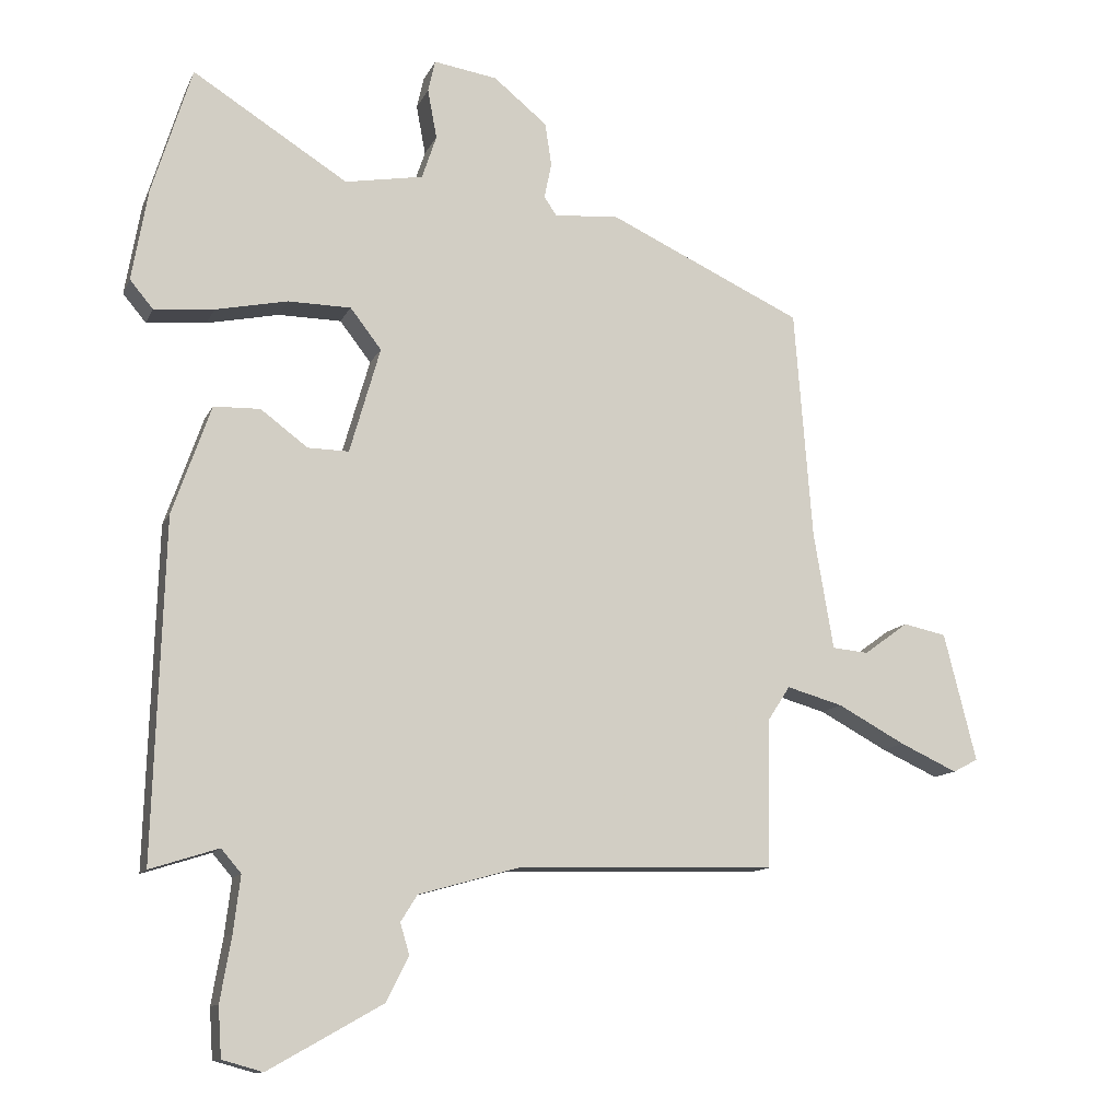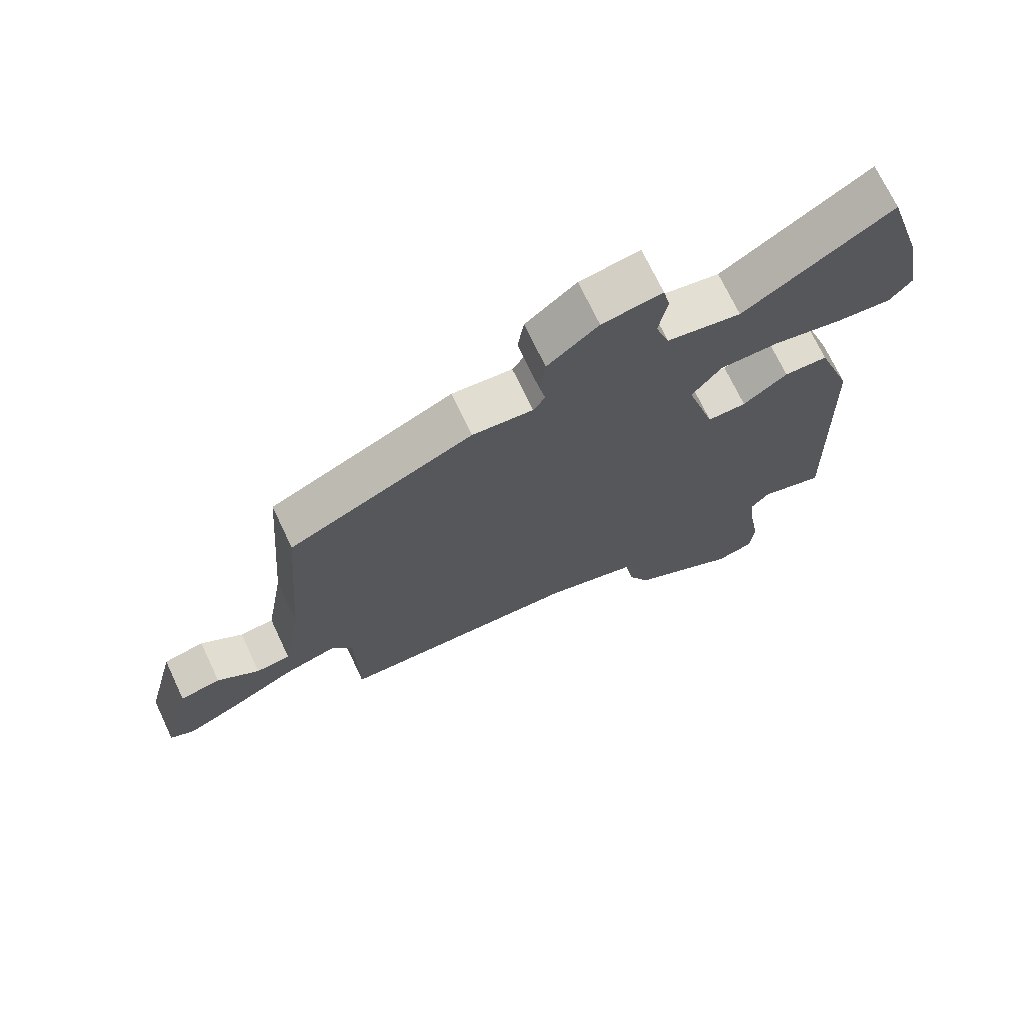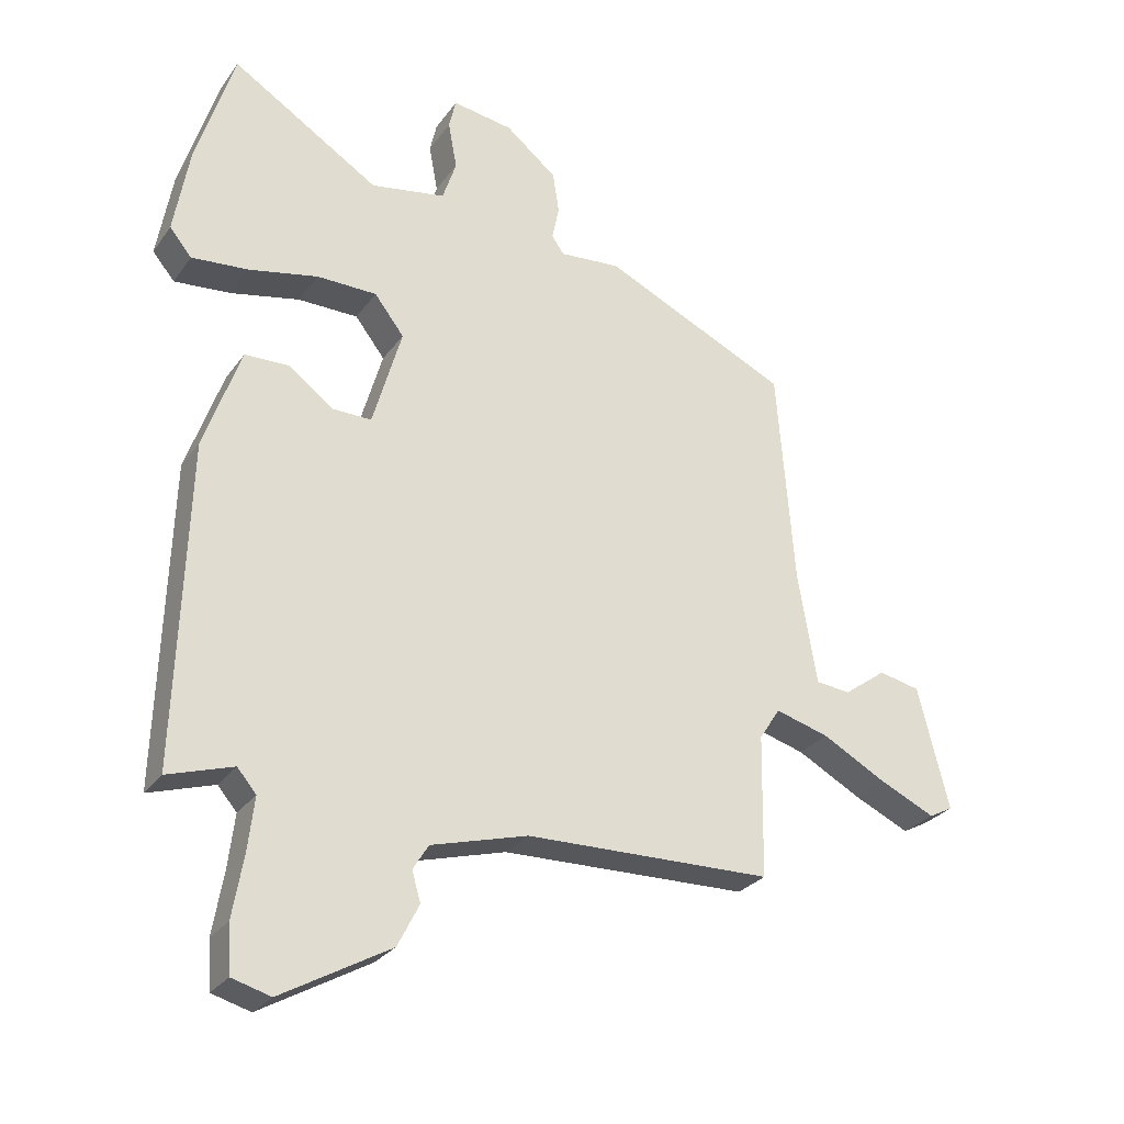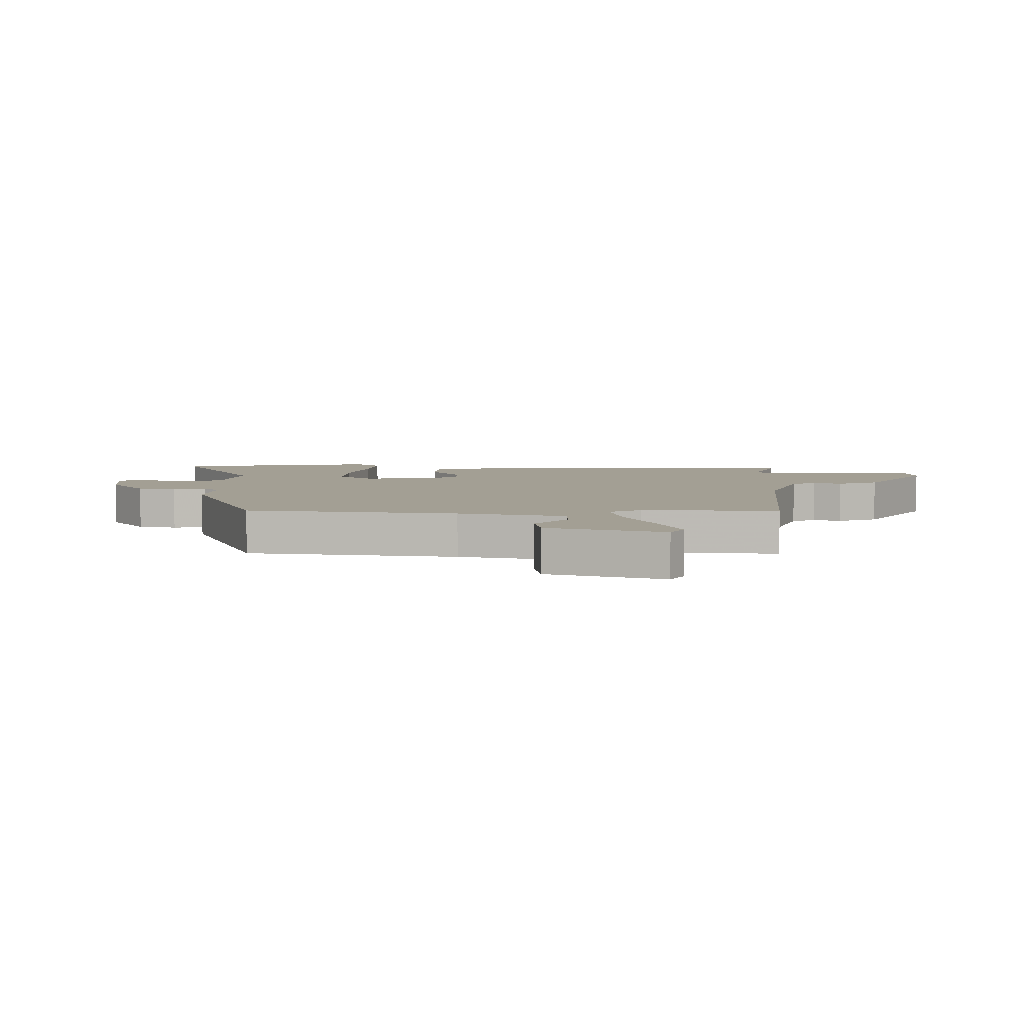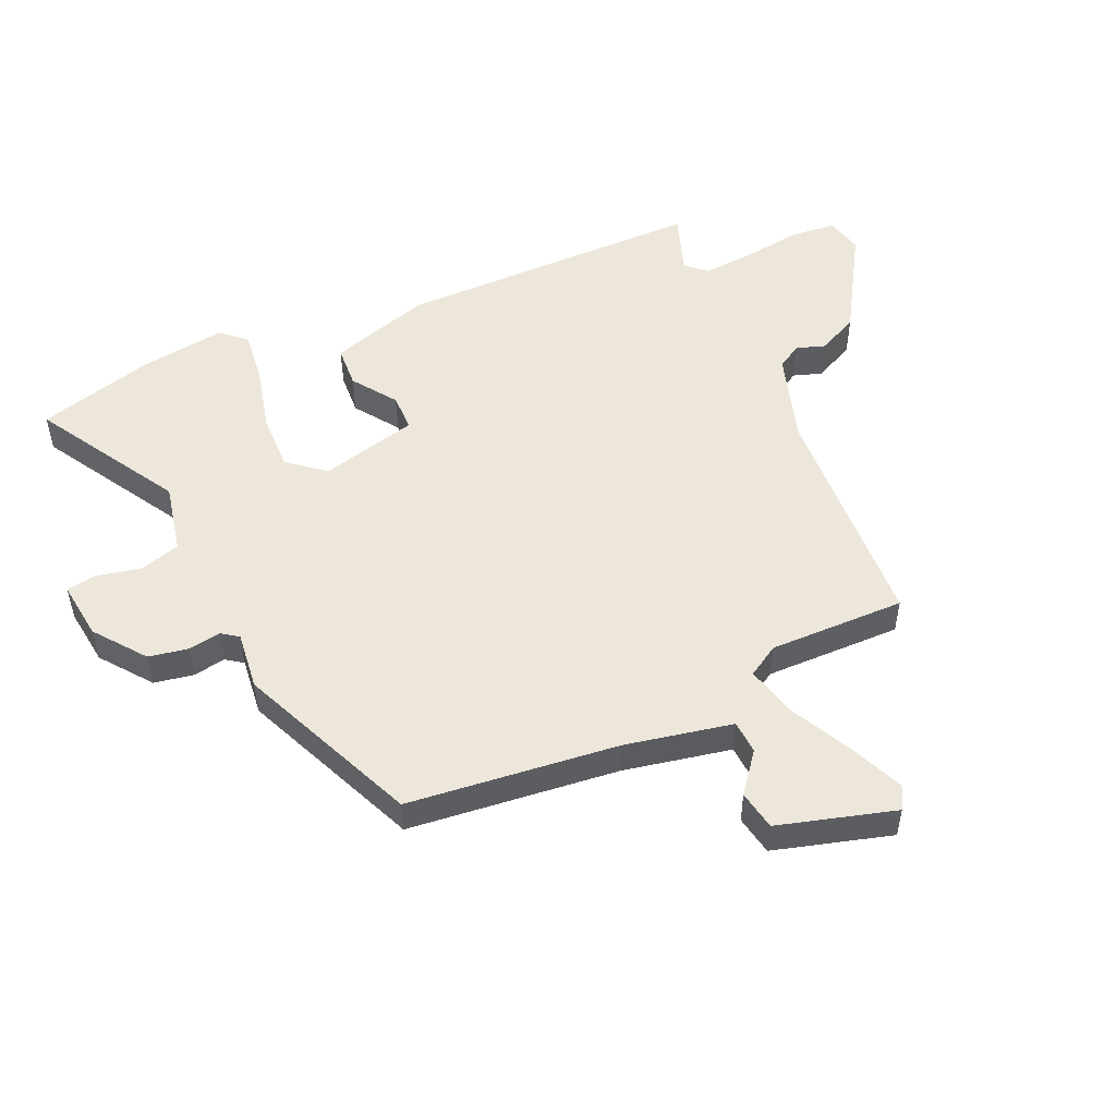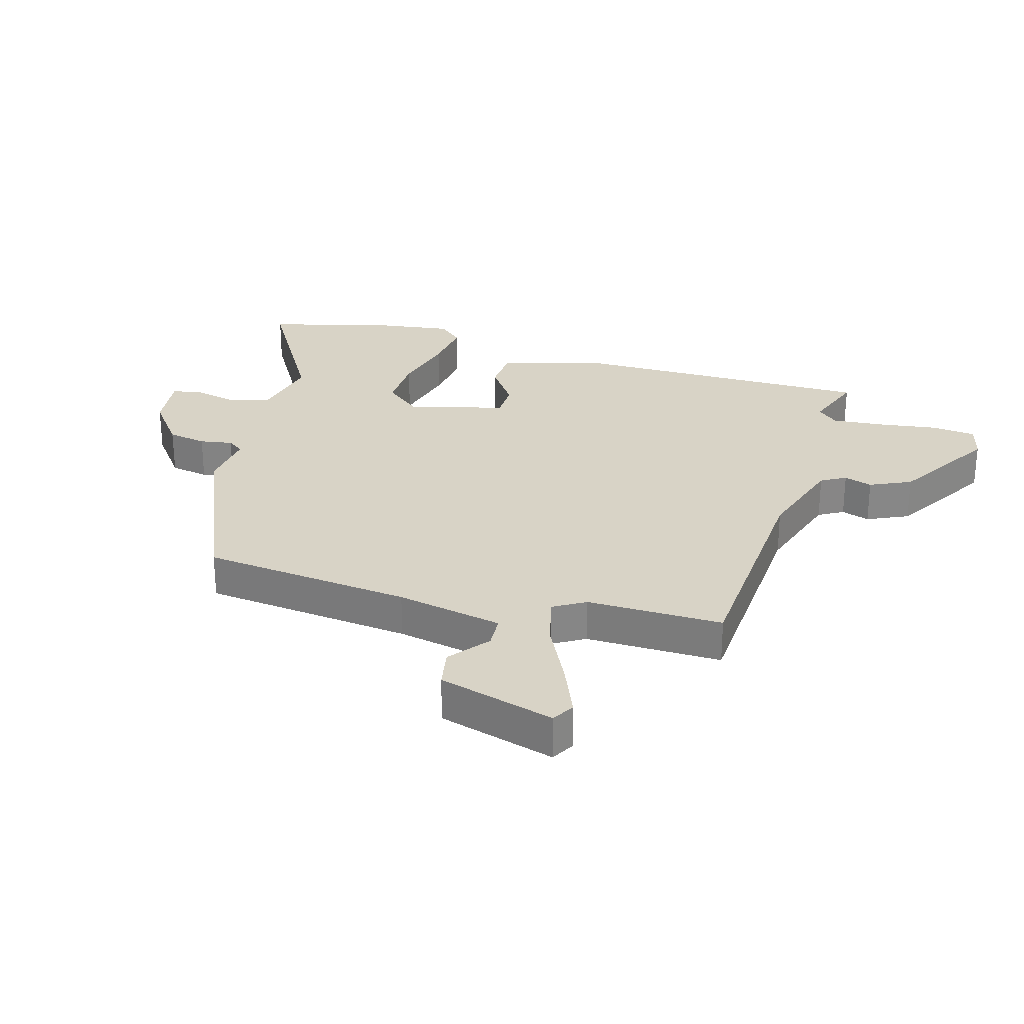
<metadata>
{"format":"obj","ext":"obj","renderer":"f3d","projection":"perspective","resolution":1024,"background":"white","views":[{"elev":-12.0,"azim":-17.4,"up":"+Z"},{"elev":71.5,"azim":154.7,"up":"+Z"},{"elev":-28.0,"azim":-28.3,"up":"+Z"},{"elev":5.4,"azim":94.1,"up":"+Y"},{"elev":51.3,"azim":67.7,"up":"+Y"},{"elev":27.9,"azim":108.1,"up":"+Y"}]}
</metadata>
<code>
v 0.507 0.07 0.37
v 0.534 0.07 0.022
v 0.564 0.07 -0.155
v 0.619 0.07 -0.16
v 0.686 0.07 -0.111
v 0.751 0.07 -0.125
v 0.8 0.07 -0.319
v 0.762 0.07 -0.339
v 0.675 0.07 -0.299
v 0.573 0.07 -0.244
v 0.488 0.07 -0.22
v 0.455 0.07 -0.271
v 0.451 0.07 -0.496
v 0.061 0.07 -0.506
v -0.092 0.07 -0.549
v -0.117 0.07 -0.589
v -0.103 0.07 -0.636
v -0.137 0.07 -0.703
v -0.309 0.07 -0.8
v -0.37 0.07 -0.783
v -0.375 0.07 -0.708
v -0.358 0.07 -0.61
v -0.348 0.07 -0.526
v -0.378 0.07 -0.491
v -0.481 0.07 -0.524
v -0.465 0.07 -0.015
v -0.407 0.07 0.15
v -0.337 0.07 0.152
v -0.266 0.07 0.099
v -0.204 0.07 0.098
v -0.158 0.07 0.258
v -0.205 0.07 0.319
v -0.3 0.07 0.32
v -0.409 0.07 0.297
v -0.499 0.07 0.289
v -0.534 0.07 0.331
v -0.51 0.07 0.469
v -0.45 0.07 0.663
v -0.216 0.07 0.516
v -0.098 0.07 0.537
v -0.076 0.07 0.603
v -0.09 0.07 0.678
v -0.079 0.07 0.726
v 0.017 0.07 0.711
v 0.098 0.07 0.645
v 0.108 0.07 0.58
v 0.097 0.07 0.526
v 0.116 0.07 0.498
v 0.213 0.07 0.506
v 0.507 0 0.37
v 0.534 0 0.022
v 0.564 0 -0.155
v 0.619 0 -0.16
v 0.686 0 -0.111
v 0.751 0 -0.125
v 0.8 0 -0.319
v 0.762 0 -0.339
v 0.675 0 -0.299
v 0.573 0 -0.244
v 0.488 0 -0.22
v 0.455 0 -0.271
v 0.451 0 -0.496
v 0.061 0 -0.506
v -0.092 0 -0.549
v -0.117 0 -0.589
v -0.103 0 -0.636
v -0.137 0 -0.703
v -0.309 0 -0.8
v -0.37 0 -0.783
v -0.375 0 -0.708
v -0.358 0 -0.61
v -0.348 0 -0.526
v -0.378 0 -0.491
v -0.481 0 -0.524
v -0.465 0 -0.015
v -0.407 0 0.15
v -0.337 0 0.152
v -0.266 0 0.099
v -0.204 0 0.098
v -0.158 0 0.258
v -0.205 0 0.319
v -0.3 0 0.32
v -0.409 0 0.297
v -0.499 0 0.289
v -0.534 0 0.331
v -0.51 0 0.469
v -0.45 0 0.663
v -0.216 0 0.516
v -0.098 0 0.537
v -0.076 0 0.603
v -0.09 0 0.678
v -0.079 0 0.726
v 0.017 0 0.711
v 0.098 0 0.645
v 0.108 0 0.58
v 0.097 0 0.526
v 0.116 0 0.498
v 0.213 0 0.506
f 48 49 1 2
f 45 46 47
f 44 45 47
f 43 44 47
f 42 43 47
f 41 42 47
f 40 41 47 48
f 48 2 3
f 40 48 3
f 39 40 3
f 37 38 39
f 36 37 39
f 35 36 39
f 34 35 39
f 33 34 39
f 32 33 39
f 31 32 39 3
f 27 28 29
f 26 27 29
f 25 26 29
f 24 25 29
f 23 24 29 30
f 30 31 3
f 23 30 3
f 22 23 3
f 20 21 22
f 19 20 22
f 18 19 22
f 17 18 22
f 16 17 22
f 12 13 14
f 11 12 14 15
f 8 9 10
f 7 8 10
f 6 7 10
f 5 6 10
f 4 5 10
f 4 10 11
f 3 4 11
f 22 3 11 15
f 15 16 22
f 51 50 98 97
f 96 95 94
f 96 94 93
f 96 93 92
f 96 92 91
f 96 91 90
f 97 96 90 89
f 52 51 97
f 52 97 89
f 52 89 88
f 88 87 86
f 88 86 85
f 88 85 84
f 88 84 83
f 88 83 82
f 88 82 81
f 52 88 81 80
f 78 77 76
f 78 76 75
f 78 75 74
f 78 74 73
f 79 78 73 72
f 52 80 79
f 52 79 72
f 52 72 71
f 71 70 69
f 71 69 68
f 71 68 67
f 71 67 66
f 71 66 65
f 63 62 61
f 64 63 61 60
f 59 58 57
f 59 57 56
f 59 56 55
f 59 55 54
f 59 54 53
f 60 59 53
f 60 53 52
f 64 60 52 71
f 71 65 64
f 1 50 51 2
f 2 51 52 3
f 3 52 53 4
f 4 53 54 5
f 5 54 55 6
f 6 55 56 7
f 7 56 57 8
f 8 57 58 9
f 9 58 59 10
f 10 59 60 11
f 11 60 61 12
f 12 61 62 13
f 13 62 63 14
f 14 63 64 15
f 15 64 65 16
f 16 65 66 17
f 17 66 67 18
f 18 67 68 19
f 19 68 69 20
f 20 69 70 21
f 21 70 71 22
f 22 71 72 23
f 23 72 73 24
f 24 73 74 25
f 25 74 75 26
f 26 75 76 27
f 27 76 77 28
f 28 77 78 29
f 29 78 79 30
f 30 79 80 31
f 31 80 81 32
f 32 81 82 33
f 33 82 83 34
f 34 83 84 35
f 35 84 85 36
f 36 85 86 37
f 37 86 87 38
f 38 87 88 39
f 39 88 89 40
f 40 89 90 41
f 41 90 91 42
f 42 91 92 43
f 43 92 93 44
f 44 93 94 45
f 45 94 95 46
f 46 95 96 47
f 47 96 97 48
f 48 97 98 49
f 49 98 50 1

</code>
